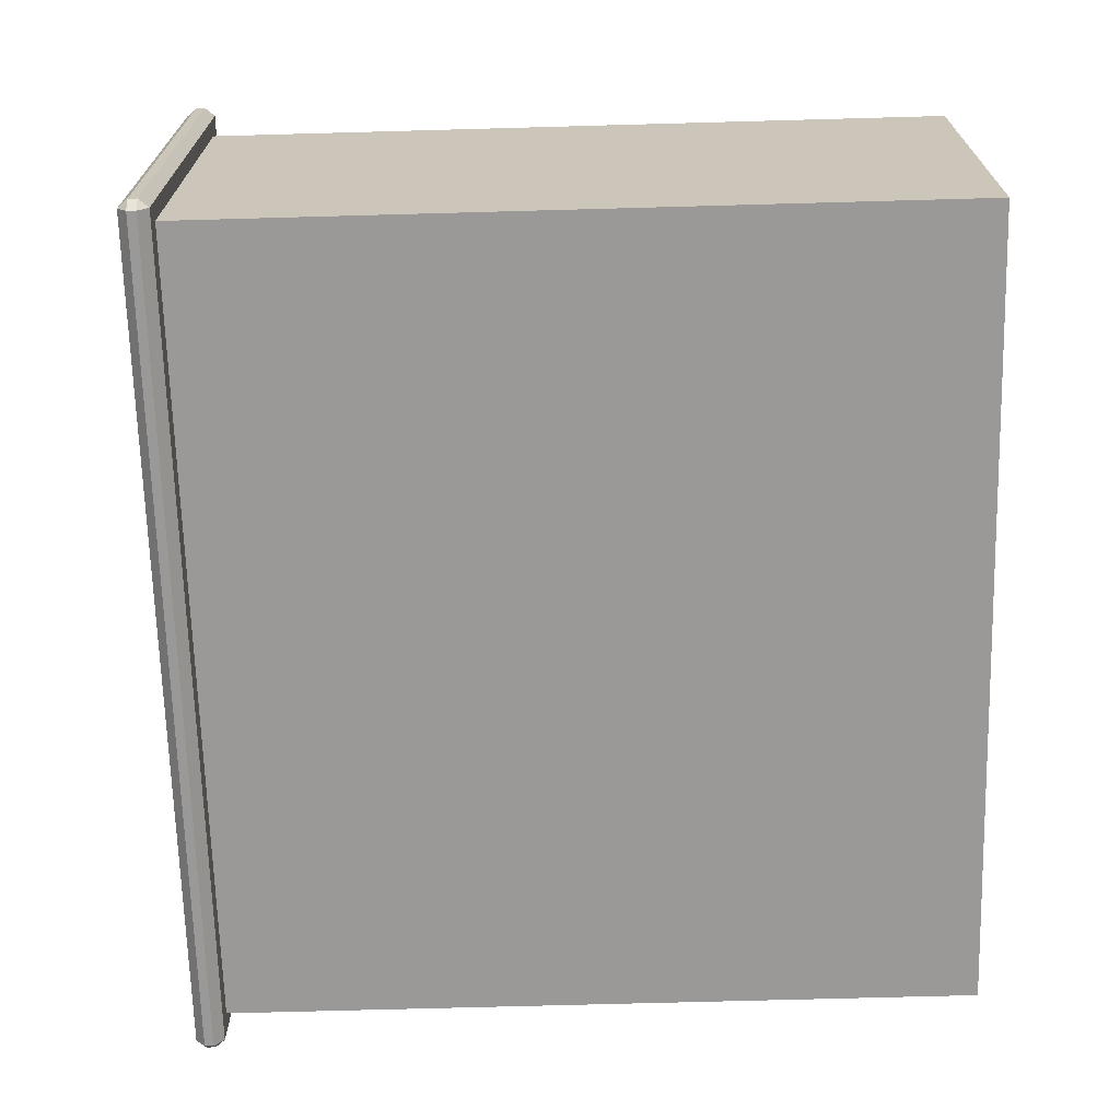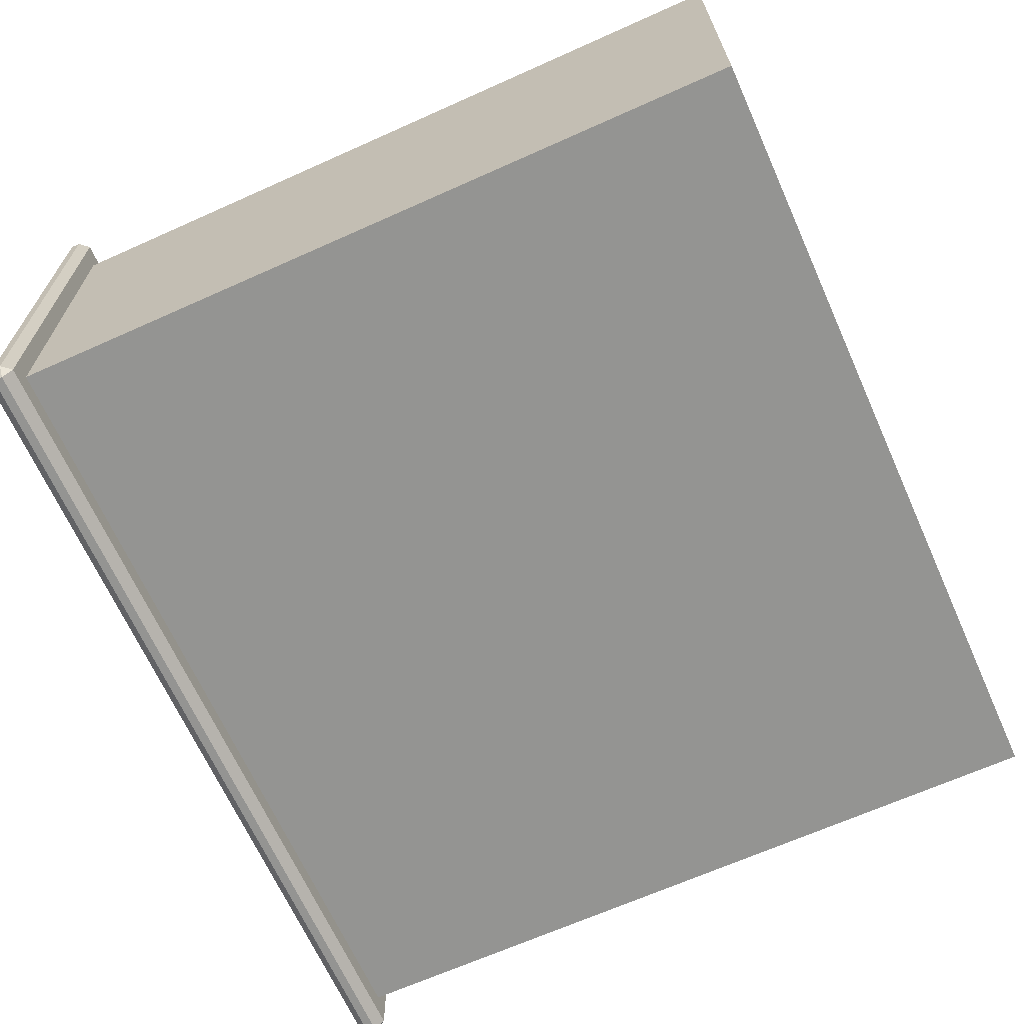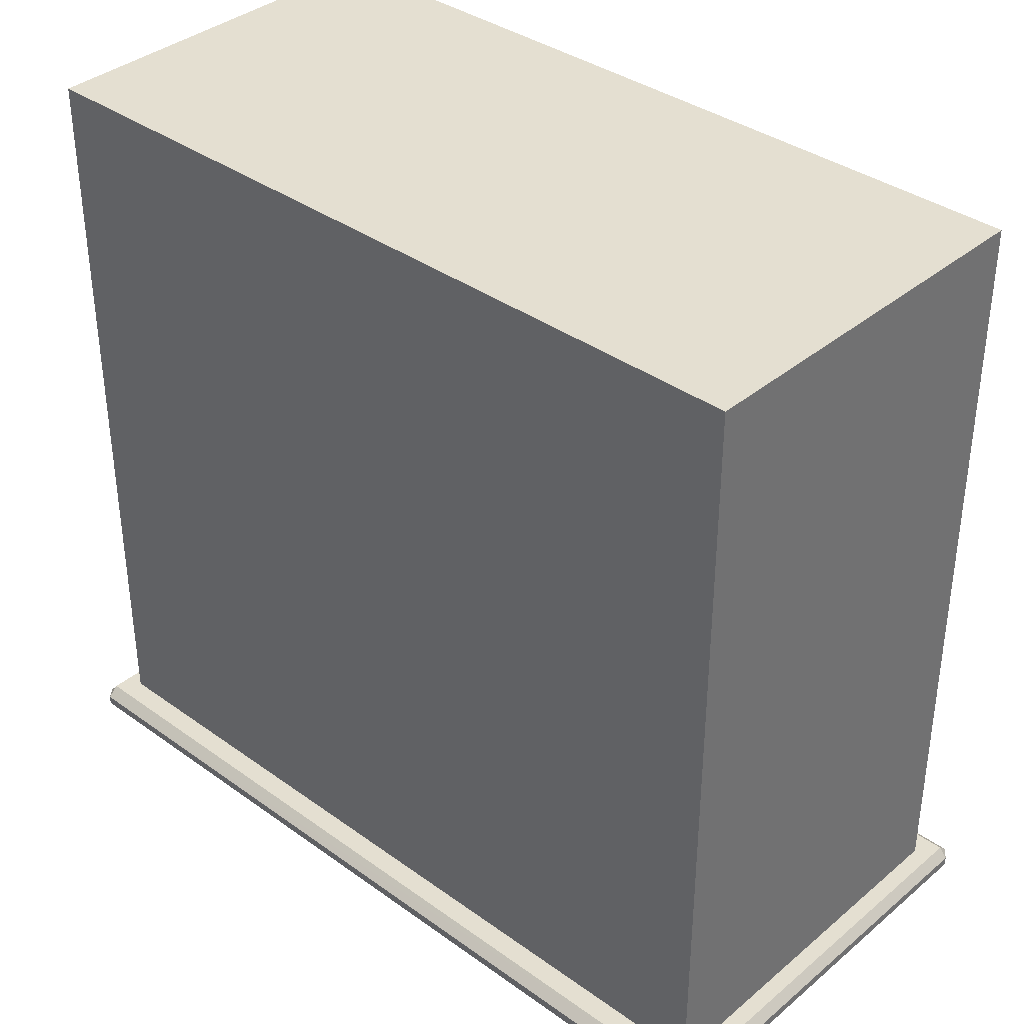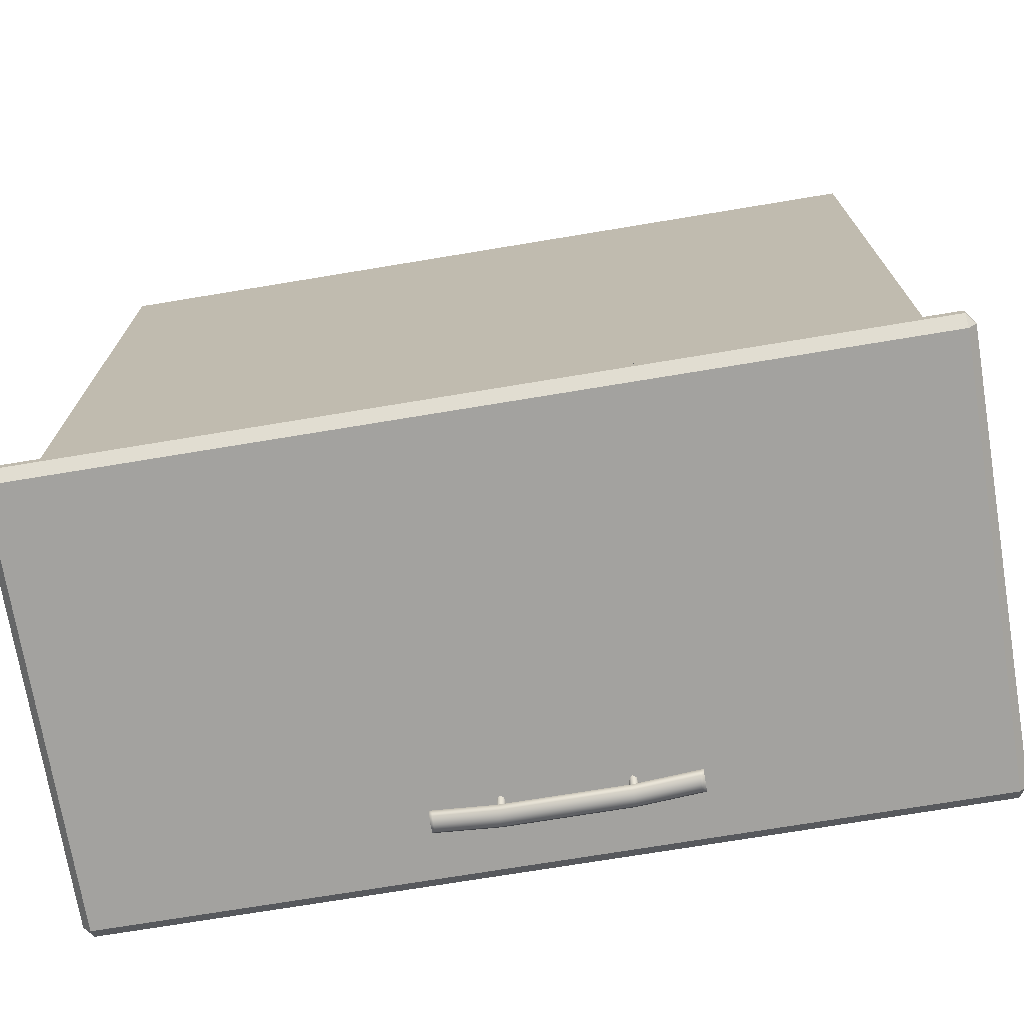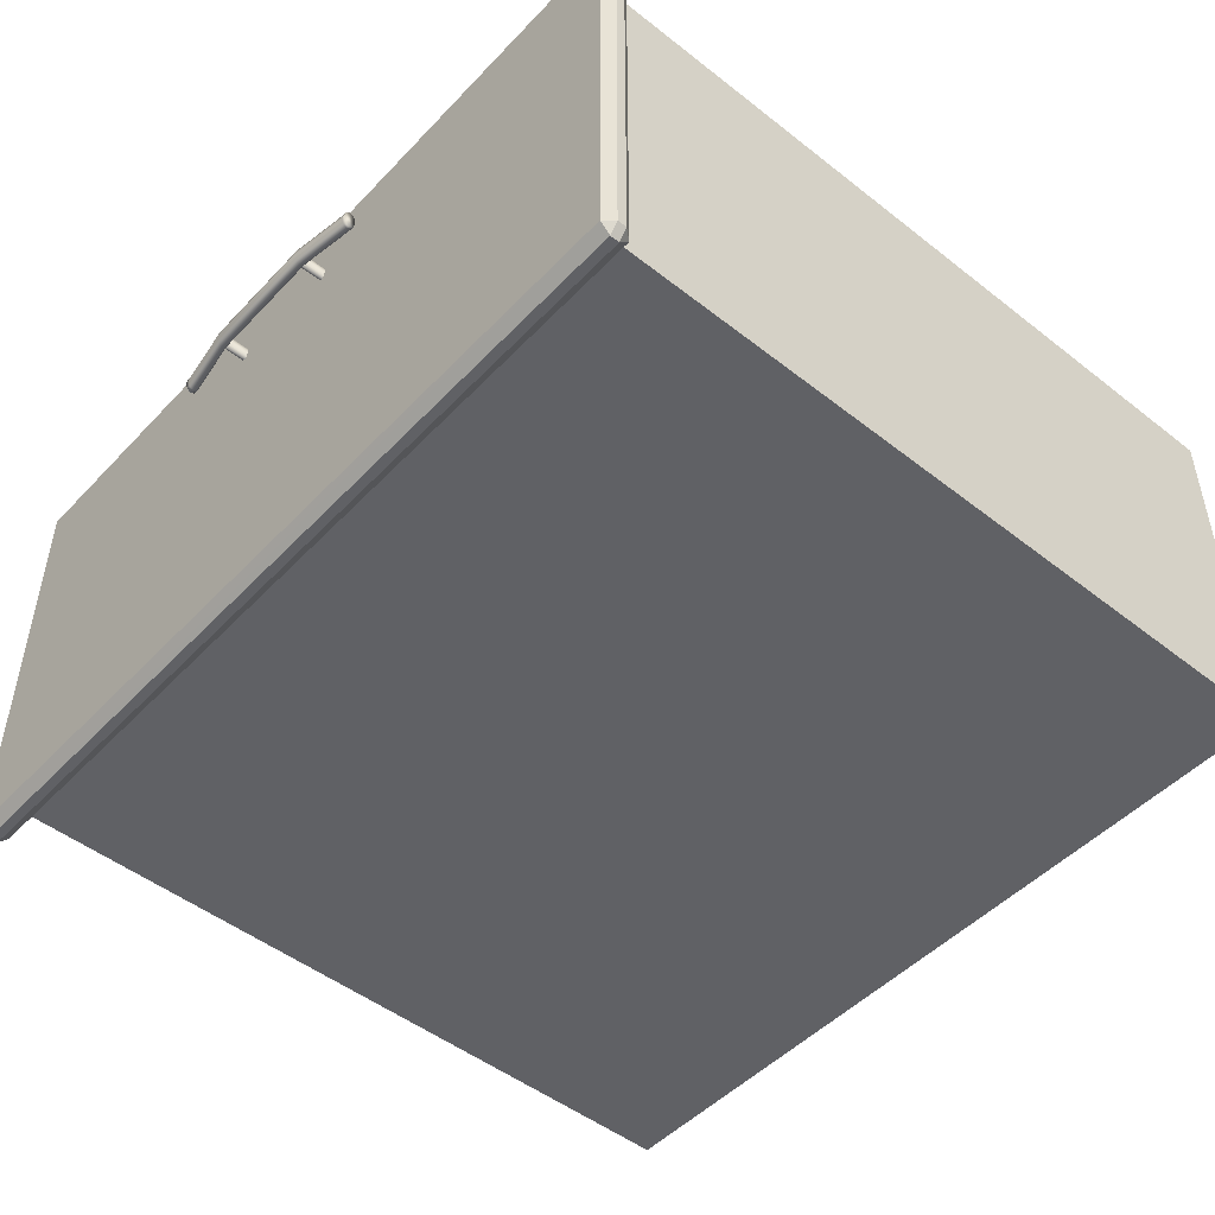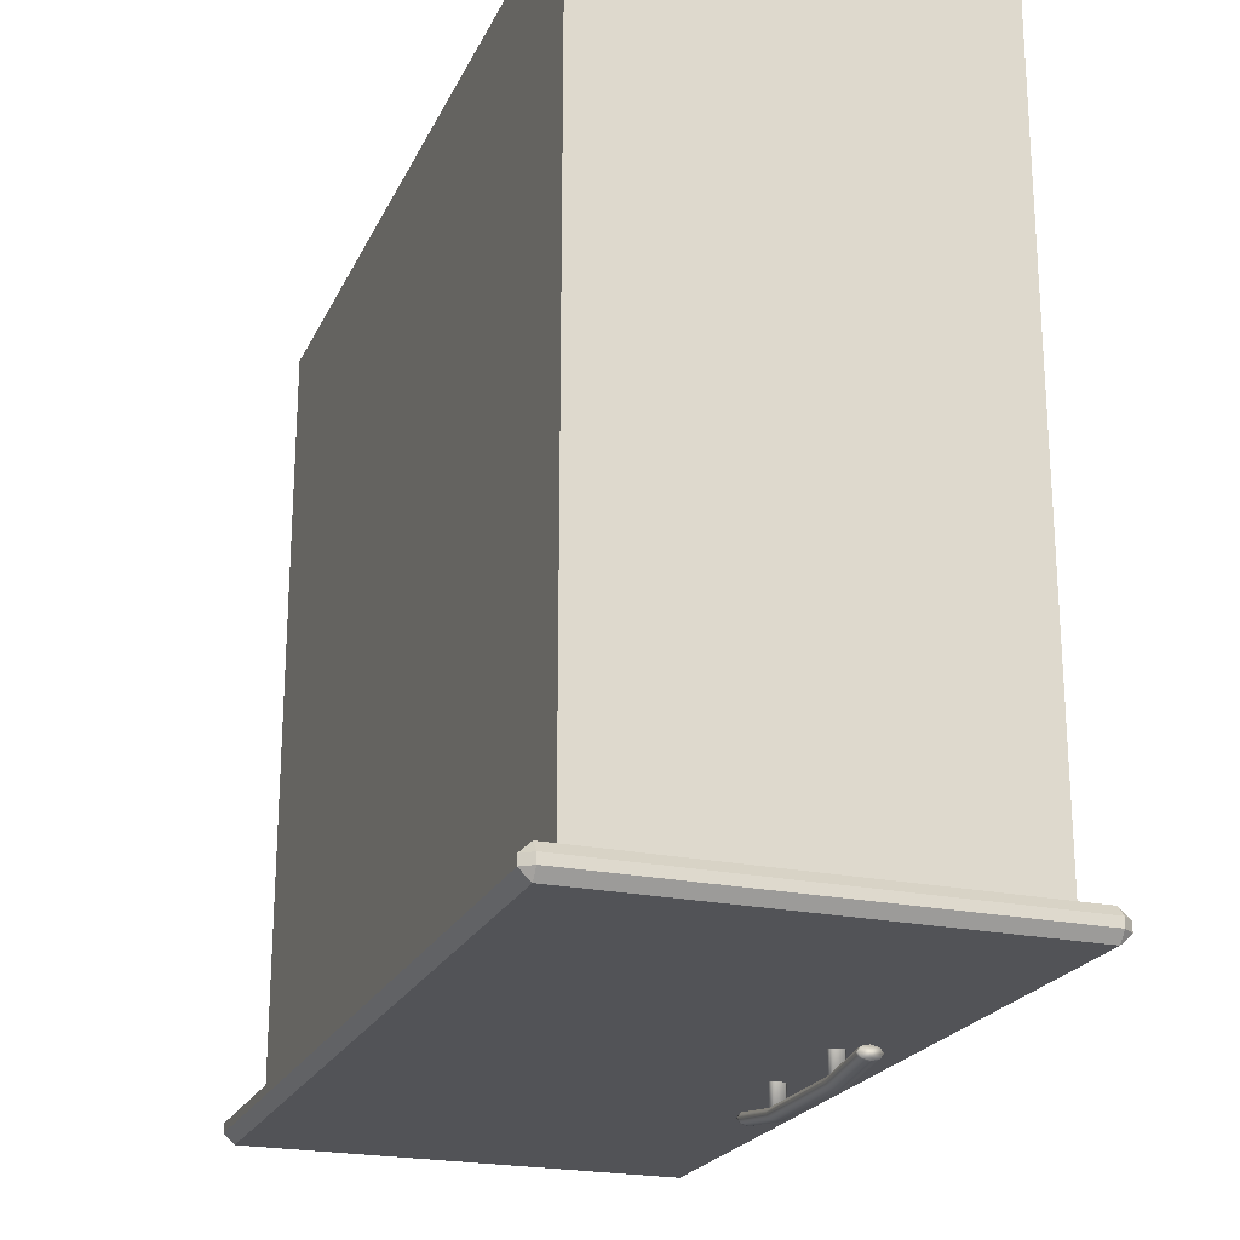
<metadata>
{"format":"obj","ext":"obj","renderer":"f3d","projection":"perspective","resolution":1024,"background":"white","views":[{"elev":-68.9,"azim":91.6,"up":"+Z"},{"elev":-66.9,"azim":114.2,"up":"+Z"},{"elev":36.7,"azim":-137.1,"up":"+Y"},{"elev":-72.5,"azim":-170.6,"up":"+Y"},{"elev":-48.8,"azim":48.9,"up":"+Z"},{"elev":-22.3,"azim":-110.0,"up":"+Y"}]}
</metadata>
<code>
o DresserDrawer_224_2
v -0.2848 -0.3535 0.2998
v -0.2864 -0.3535 0.2985
v -0.2881 -0.3535 0.2998
v -0.2841 -0.3535 0.3029
v -0.2887 -0.3535 0.3029
v -0.2848 -0.3535 0.306
v -0.2881 -0.3535 0.306
v -0.2864 -0.3535 0.3072
v -0.2881 -0.3246 0.2998
v -0.2887 -0.3246 0.3029
v -0.2881 -0.3246 0.306
v -0.2864 -0.3246 0.3072
v -0.2848 -0.3246 0.306
v -0.2841 -0.3246 0.3029
v -0.2848 -0.3246 0.2998
v -0.2864 -0.3246 0.2985
v -0.2194 -0.3535 0.2998
v -0.2211 -0.3535 0.2985
v -0.2227 -0.3535 0.2998
v -0.2187 -0.3535 0.3029
v -0.2234 -0.3535 0.3029
v -0.2194 -0.3535 0.306
v -0.2227 -0.3535 0.306
v -0.2211 -0.3535 0.3072
v -0.2227 -0.3246 0.2998
v -0.2234 -0.3246 0.3029
v -0.2227 -0.3246 0.306
v -0.2211 -0.3246 0.3072
v -0.2194 -0.3246 0.306
v -0.2187 -0.3246 0.3029
v -0.2194 -0.3246 0.2998
v -0.2211 -0.3246 0.2985
v -0.1877 -0.3455 0.3029
v -0.1863 -0.3455 0.3029
v -0.1863 -0.3466 0.3072
v -0.1877 -0.3466 0.3072
v -0.1877 -0.3466 0.2986
v -0.1863 -0.3466 0.2986
v -0.2203 -0.3515 0.2986
v -0.2203 -0.3505 0.3029
v -0.286 -0.3515 0.2986
v -0.286 -0.3505 0.3029
v -0.2203 -0.3515 0.3072
v -0.286 -0.3515 0.3072
v -0.3186 -0.3455 0.3029
v -0.3186 -0.3466 0.3072
v -0.3186 -0.3466 0.2986
v -0.3208 -0.3466 0.2986
v -0.3208 -0.3455 0.3029
v -0.3208 -0.3466 0.3072
v -0.1863 -0.3491 0.3089
v -0.1877 -0.3491 0.3089
v -0.1863 -0.3515 0.3072
v -0.1877 -0.3515 0.3072
v -0.2203 -0.354 0.3089
v -0.2203 -0.3565 0.3072
v -0.286 -0.354 0.3089
v -0.286 -0.3565 0.3072
v -0.3186 -0.3491 0.3089
v -0.3186 -0.3515 0.3072
v -0.3208 -0.3491 0.3089
v -0.3208 -0.3515 0.3072
v -0.1863 -0.3526 0.3029
v -0.1877 -0.3526 0.3029
v -0.1863 -0.3515 0.2986
v -0.1877 -0.3515 0.2986
v -0.2203 -0.3575 0.3029
v -0.2203 -0.3565 0.2986
v -0.286 -0.3575 0.3029
v -0.286 -0.3565 0.2986
v -0.3186 -0.3526 0.3029
v -0.3186 -0.3515 0.2986
v -0.3208 -0.3526 0.3029
v -0.3208 -0.3515 0.2986
v -0.1863 -0.3491 0.2969
v -0.1877 -0.3491 0.2969
v -0.2203 -0.354 0.2969
v -0.286 -0.354 0.2969
v -0.3186 -0.3491 0.2969
v -0.3208 -0.3491 0.2969
v -0.003463 -0.3295 0.1033
v -0.003463 -0.3344 0.1033
v -0.003463 -0.3344 0.3378
v -0.003463 -0.3295 0.3378
v -0.008054 -0.3398 0.1033
v -0.4716 -0.3398 0.1033
v -0.4716 -0.3398 0.3378
v -0.008054 -0.3398 0.3378
v -0.4762 -0.3295 0.3378
v -0.4762 -0.3345 0.3378
v -0.4762 -0.3345 0.1033
v -0.4762 -0.3295 0.1033
v -0.4716 -0.3295 0.09743
v -0.4716 -0.3344 0.09743
v -0.008054 -0.3345 0.09743
v -0.008054 -0.3295 0.09743
v -0.01739 -0.3241 0.3259
v -0.01739 0.09017 0.3259
v -0.01739 0.09017 0.1153
v -0.01739 -0.3241 0.1153
v -0.008054 -0.3295 0.3437
v -0.008054 -0.3345 0.3437
v -0.4716 -0.3344 0.3437
v -0.4716 -0.3295 0.3437
v -0.008054 -0.3241 0.3378
v -0.4716 -0.3241 0.3378
v -0.008054 -0.3241 0.1033
v -0.4716 -0.3241 0.1033
v -0.4623 -0.3241 0.3259
v -0.4623 -0.3241 0.1153
v -0.4623 0.09017 0.3259
v -0.4623 0.09017 0.1153
v -0.4544 0.08088 0.3259
v -0.4544 0.08088 0.1264
v -0.4544 -0.3148 0.1264
v -0.4544 -0.3148 0.3259
v -0.02529 -0.3148 0.3259
v -0.02529 -0.3148 0.1264
v -0.02529 0.08088 0.1264
v -0.02529 0.08088 0.3259
f 1 3 2
f 3 1 4
f 3 4 5
f 5 4 6
f 5 6 7
f 7 6 8
f 3 10 9
f 3 5 10
f 5 11 10
f 5 7 11
f 7 12 11
f 7 8 12
f 8 13 12
f 8 6 13
f 6 14 13
f 6 4 14
f 4 15 14
f 4 1 15
f 2 9 16
f 2 3 9
f 1 2 16
f 1 16 15
f 17 19 18
f 19 17 20
f 19 20 21
f 21 20 22
f 21 22 23
f 23 22 24
f 19 26 25
f 19 21 26
f 21 27 26
f 21 23 27
f 23 28 27
f 23 24 28
f 24 29 28
f 24 22 29
f 22 30 29
f 22 20 30
f 20 31 30
f 20 17 31
f 18 25 32
f 18 19 25
f 17 18 32
f 17 32 31
f 33 35 34
f 33 36 35
f 37 33 34
f 37 34 38
f 39 33 37
f 39 40 33
f 40 36 33
f 41 40 39
f 41 42 40
f 42 43 40
f 40 43 36
f 42 44 43
f 45 44 42
f 45 46 44
f 47 42 41
f 47 45 42
f 48 45 47
f 48 49 45
f 49 46 45
f 49 50 46
f 36 51 35
f 36 52 51
f 52 53 51
f 52 54 53
f 55 54 52
f 55 56 54
f 57 56 55
f 57 58 56
f 44 57 55
f 44 55 43
f 43 52 36
f 43 55 52
f 46 57 44
f 46 59 57
f 59 58 57
f 59 60 58
f 61 60 59
f 61 62 60
f 50 59 46
f 50 61 59
f 54 63 53
f 54 64 63
f 64 65 63
f 64 66 65
f 67 66 64
f 67 68 66
f 69 68 67
f 69 70 68
f 58 69 67
f 58 67 56
f 56 64 54
f 56 67 64
f 60 69 58
f 60 71 69
f 71 70 69
f 71 72 70
f 73 72 71
f 73 74 72
f 62 71 60
f 62 73 71
f 66 75 65
f 66 76 75
f 76 38 75
f 76 37 38
f 77 37 76
f 77 39 37
f 78 39 77
f 78 41 39
f 70 78 77
f 70 77 68
f 68 76 66
f 68 77 76
f 72 78 70
f 72 79 78
f 79 41 78
f 79 47 41
f 80 47 79
f 80 48 47
f 74 79 72
f 74 80 79
f 35 38 34
f 38 35 51
f 38 51 75
f 75 51 53
f 75 53 65
f 65 53 63
f 48 50 49
f 50 48 80
f 50 80 61
f 61 80 74
f 61 74 62
f 62 74 73
f 81 83 82
f 81 84 83
f 85 87 86
f 85 88 87
f 89 91 90
f 89 92 91
f 93 95 94
f 93 96 95
f 97 99 98
f 97 100 99
f 101 103 102
f 101 104 103
f 101 84 105
f 104 106 89
f 81 96 107
f 92 108 93
f 102 88 83
f 103 90 87
f 82 85 95
f 91 94 86
f 105 104 101
f 105 106 104
f 84 107 105
f 84 81 107
f 106 92 89
f 106 108 92
f 96 108 107
f 96 93 108
f 102 87 88
f 102 103 87
f 88 82 83
f 88 85 82
f 90 86 87
f 90 91 86
f 85 94 95
f 85 86 94
f 89 103 104
f 89 90 103
f 83 101 102
f 83 84 101
f 95 81 82
f 95 96 81
f 93 91 92
f 93 94 91
f 97 106 105
f 97 109 106
f 100 97 105
f 100 105 107
f 109 108 106
f 109 110 108
f 110 107 108
f 110 100 107
f 99 111 98
f 99 112 111
f 110 111 112
f 110 109 111
f 100 112 99
f 100 110 112
f 113 115 114
f 113 116 115
f 117 119 118
f 117 120 119
f 117 109 97
f 117 116 109
f 116 111 109
f 116 113 111
f 113 98 111
f 113 120 98
f 120 97 98
f 120 117 97
f 115 119 114
f 115 118 119
f 116 118 115
f 116 117 118
f 120 114 119
f 120 113 114

</code>
